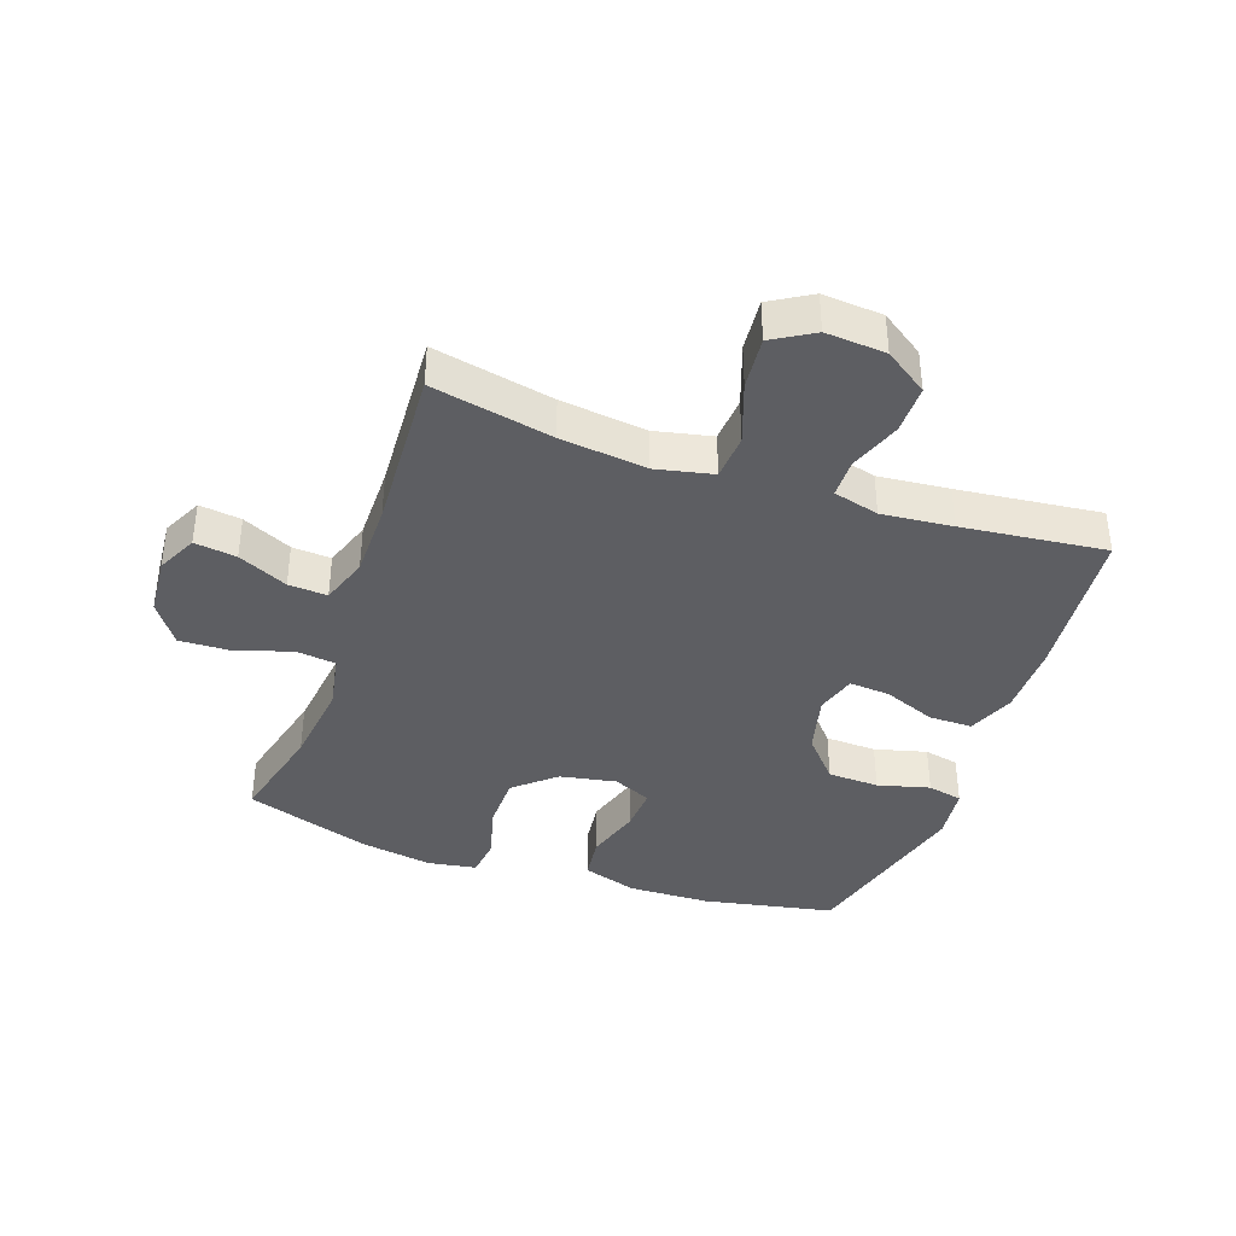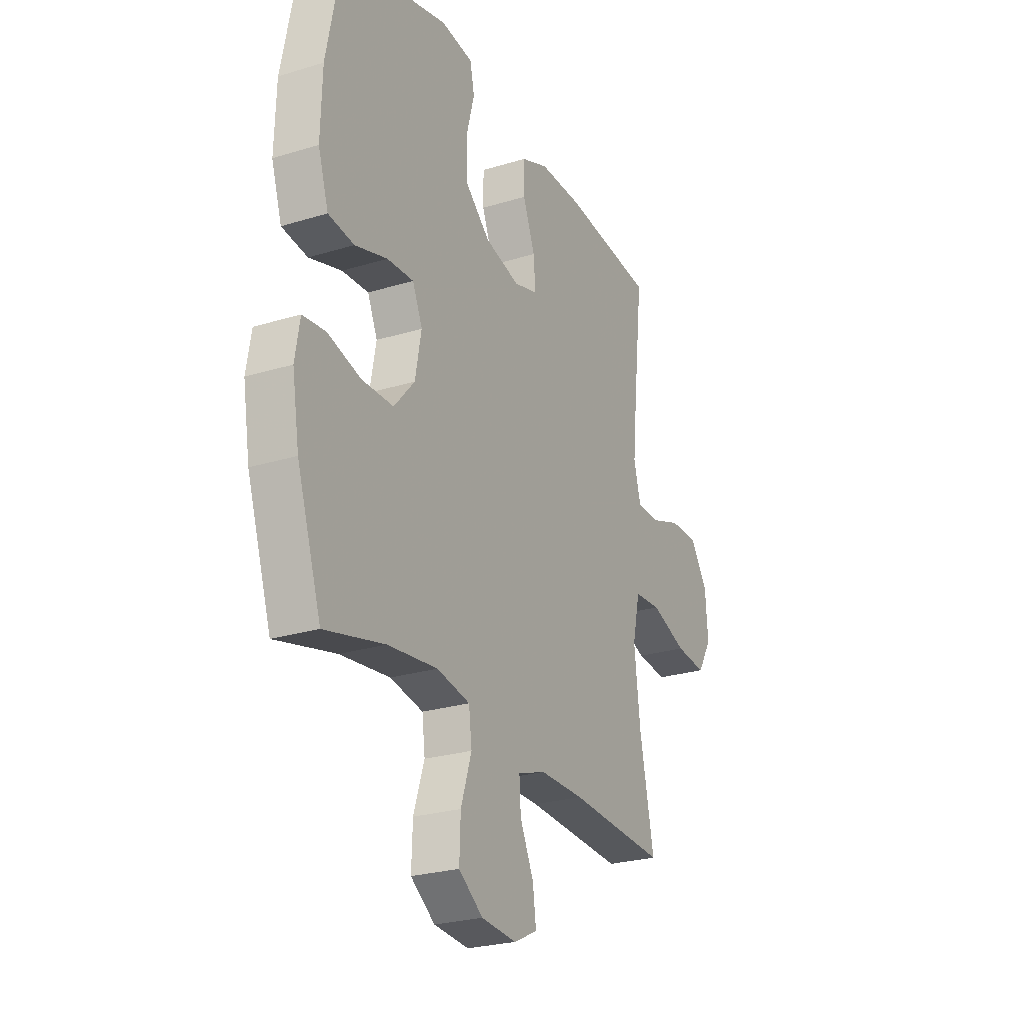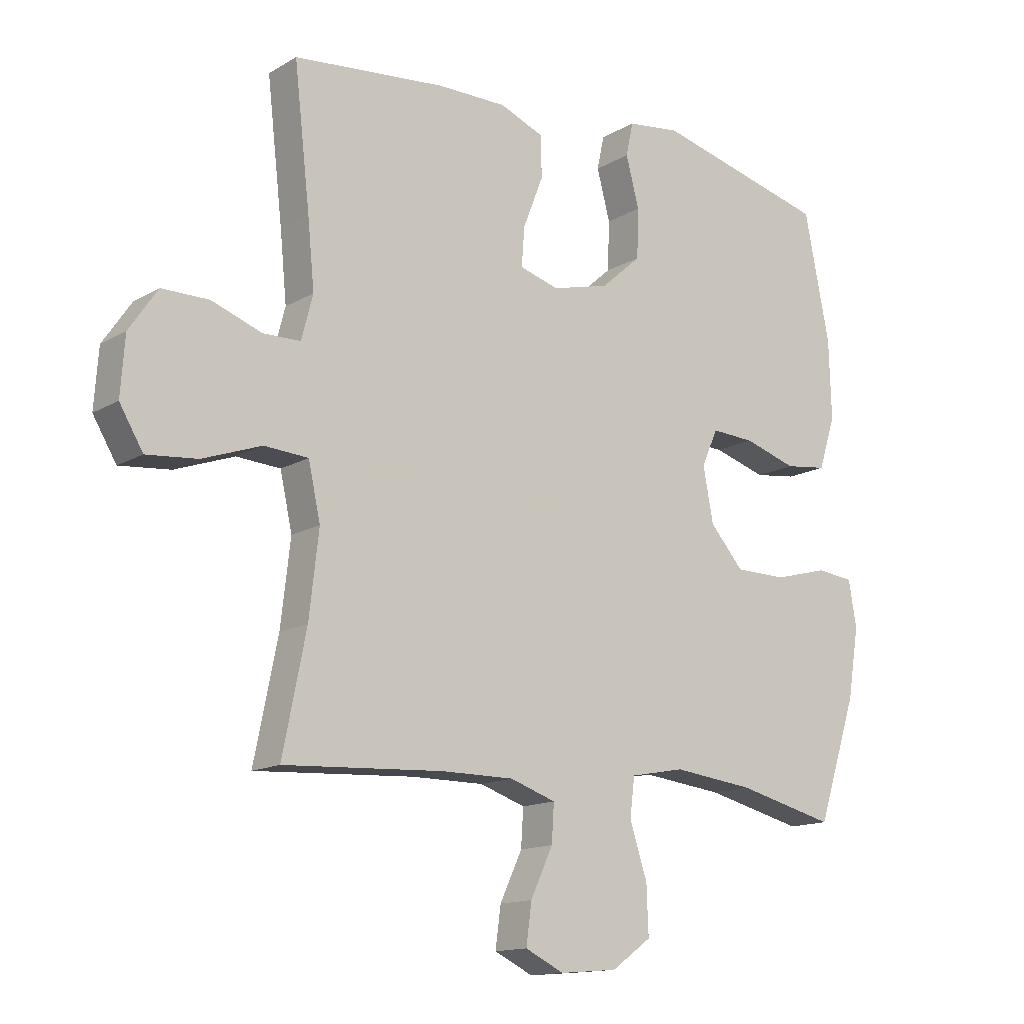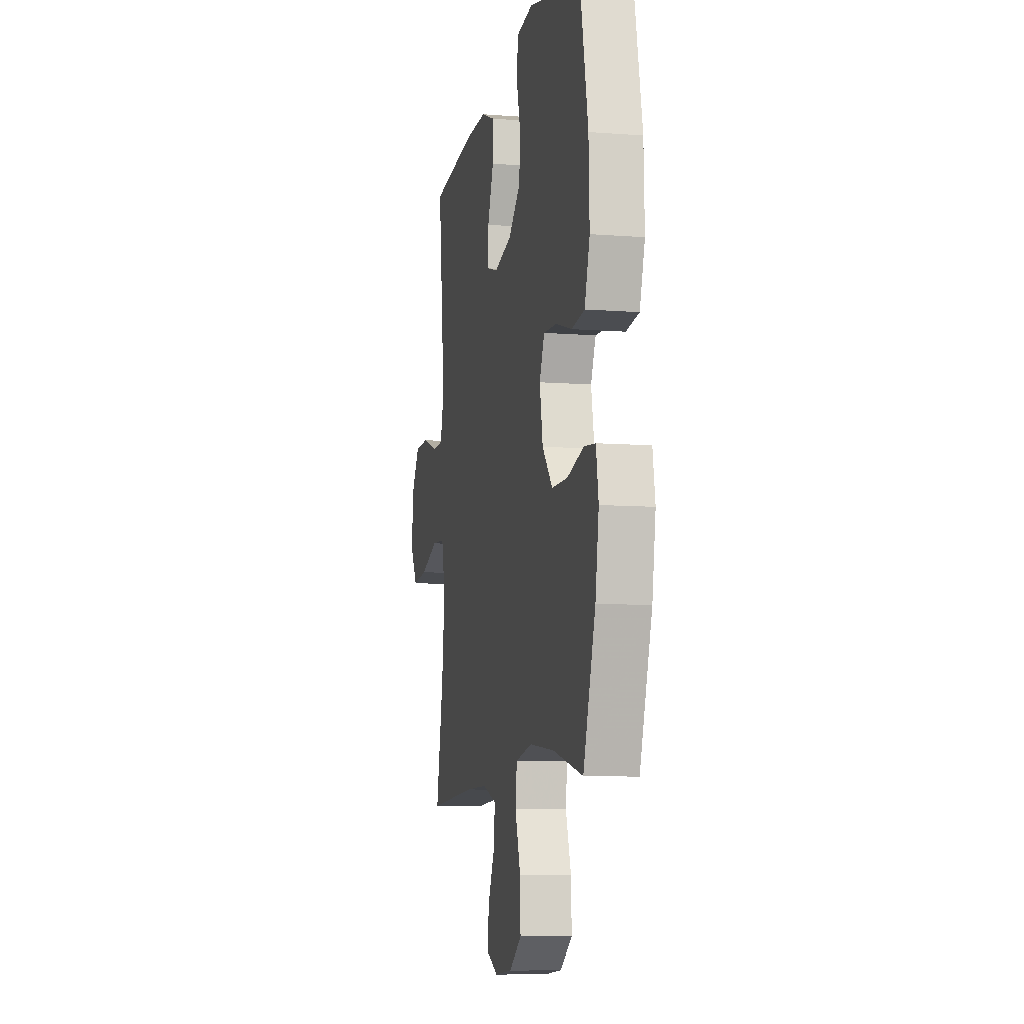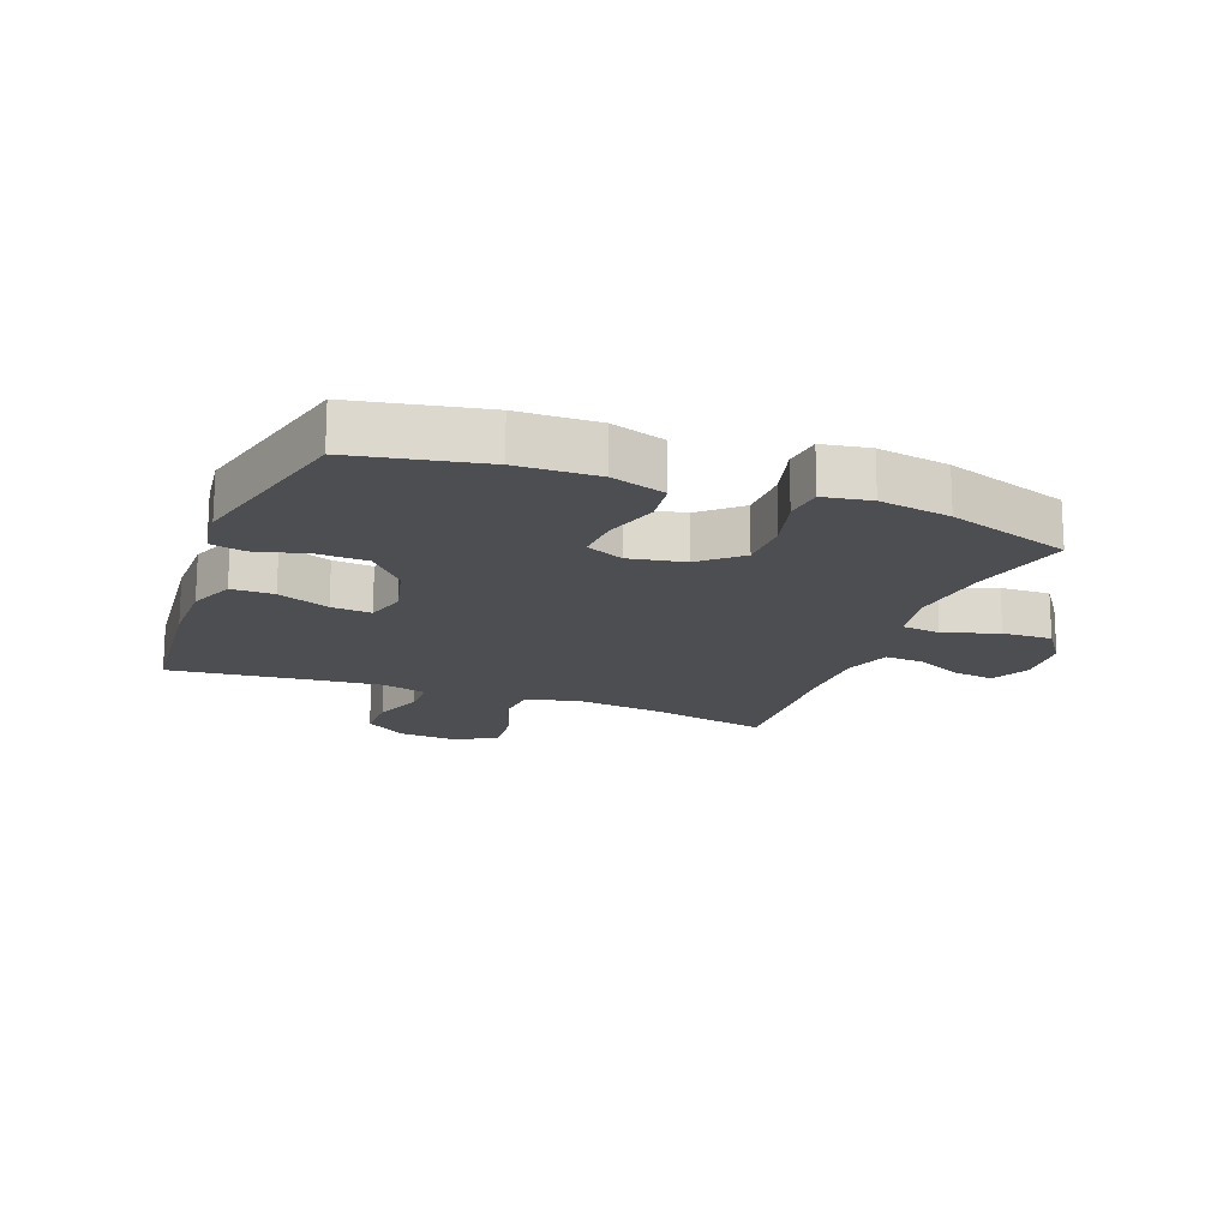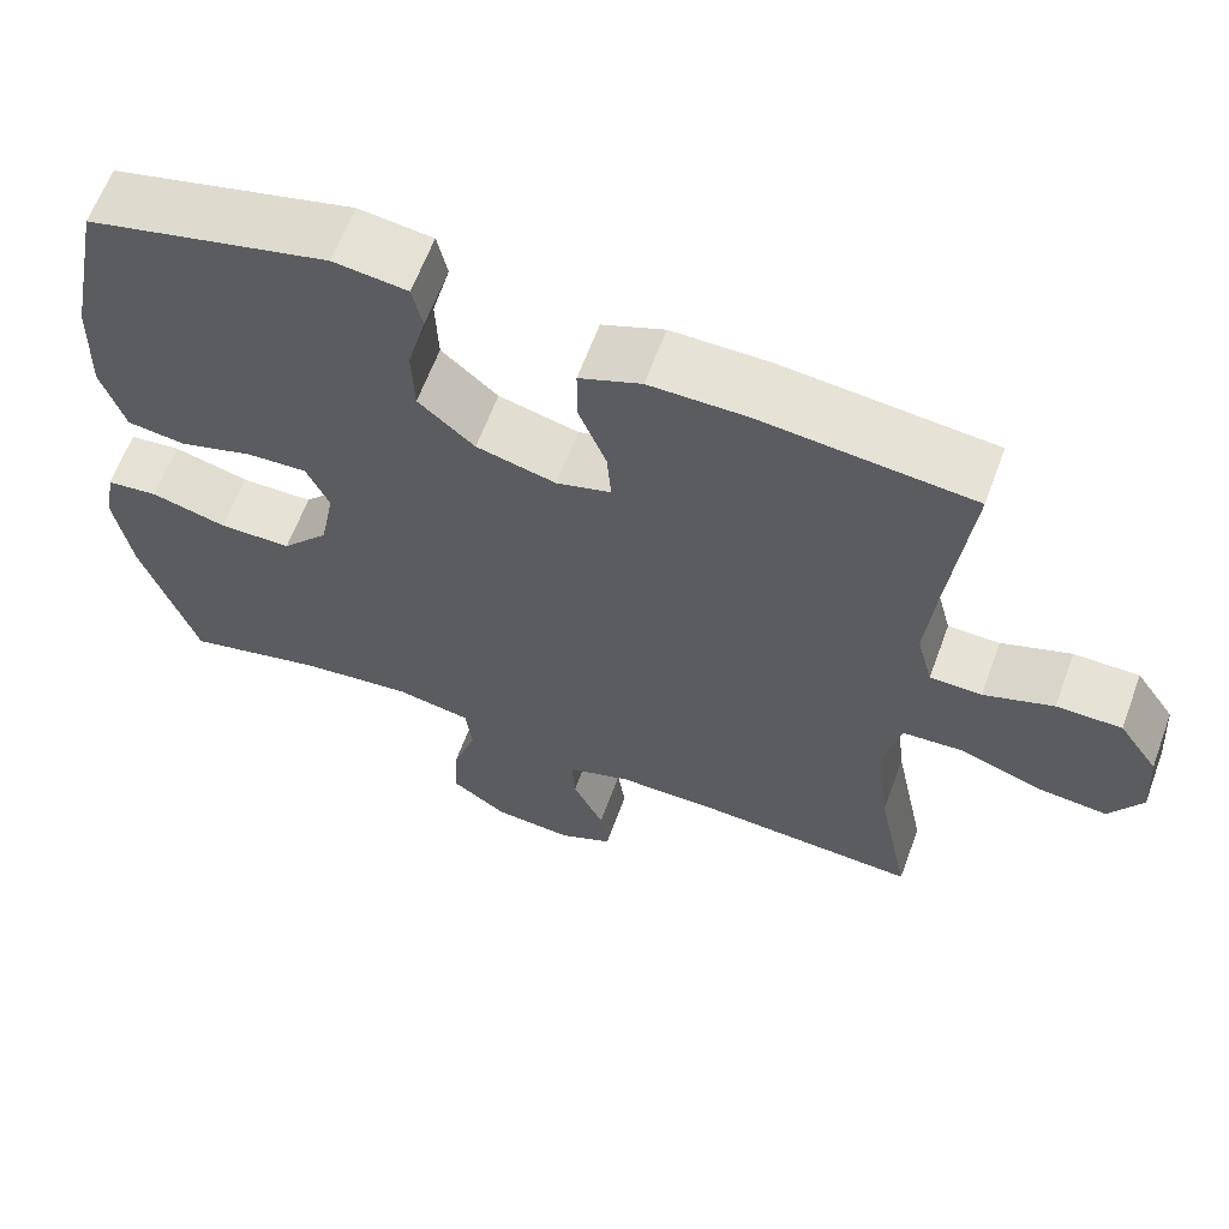
<metadata>
{"format":"obj","ext":"obj","renderer":"f3d","projection":"perspective","resolution":1024,"background":"white","views":[{"elev":-38.8,"azim":-109.4,"up":"+Y"},{"elev":-25.4,"azim":116.3,"up":"+Z"},{"elev":-14.0,"azim":-38.1,"up":"+Z"},{"elev":-8.8,"azim":78.2,"up":"+Z"},{"elev":-17.1,"azim":69.2,"up":"+Y"},{"elev":62.9,"azim":-159.8,"up":"+Z"}]}
</metadata>
<code>
v 0.5 0.07 0.5
v 0.542 0.07 0.29
v 0.546 0.07 0.159
v 0.518 0.07 0.071
v 0.448 0.07 0.062
v 0.36 0.07 0.089
v 0.288 0.07 0.093
v 0.261 0.07 0.032
v 0.278 0.07 -0.058
v 0.334 0.07 -0.122
v 0.42 0.07 -0.123
v 0.51 0.07 -0.099
v 0.572 0.07 -0.106
v 0.585 0.07 -0.183
v 0.566 0.07 -0.299
v 0.5 0.07 -0.5
v 0.337 0.07 -0.46
v 0.202 0.07 -0.444
v 0.112 0.07 -0.461
v 0.104 0.07 -0.525
v 0.133 0.07 -0.614
v 0.136 0.07 -0.695
v 0.07 0.07 -0.742
v -0.025 0.07 -0.75
v -0.089 0.07 -0.719
v -0.08 0.07 -0.652
v -0.043 0.07 -0.573
v -0.039 0.07 -0.511
v -0.115 0.07 -0.485
v -0.235 0.07 -0.485
v -0.5 0.07 -0.5
v -0.461 0.07 -0.307
v -0.445 0.07 -0.169
v -0.465 0.07 -0.078
v -0.538 0.07 -0.073
v -0.636 0.07 -0.108
v -0.72 0.07 -0.116
v -0.759 0.07 -0.051
v -0.752 0.07 0.045
v -0.705 0.07 0.114
v -0.627 0.07 0.114
v -0.544 0.07 0.084
v -0.482 0.07 0.085
v -0.463 0.07 0.158
v -0.474 0.07 0.271
v -0.5 0.07 0.5
v -0.248 0.07 0.525
v -0.132 0.07 0.525
v -0.058 0.07 0.495
v -0.058 0.07 0.426
v -0.091 0.07 0.342
v -0.096 0.07 0.277
v -0.031 0.07 0.258
v 0.064 0.07 0.282
v 0.131 0.07 0.341
v 0.134 0.07 0.423
v 0.112 0.07 0.506
v 0.124 0.07 0.562
v 0.212 0.07 0.573
v 0.5 0 0.5
v 0.542 0 0.29
v 0.546 0 0.159
v 0.518 0 0.071
v 0.448 0 0.062
v 0.36 0 0.089
v 0.288 0 0.093
v 0.261 0 0.032
v 0.278 0 -0.058
v 0.334 0 -0.122
v 0.42 0 -0.123
v 0.51 0 -0.099
v 0.572 0 -0.106
v 0.585 0 -0.183
v 0.566 0 -0.299
v 0.5 0 -0.5
v 0.337 0 -0.46
v 0.202 0 -0.444
v 0.112 0 -0.461
v 0.104 0 -0.525
v 0.133 0 -0.614
v 0.136 0 -0.695
v 0.07 0 -0.742
v -0.025 0 -0.75
v -0.089 0 -0.719
v -0.08 0 -0.652
v -0.043 0 -0.573
v -0.039 0 -0.511
v -0.115 0 -0.485
v -0.235 0 -0.485
v -0.5 0 -0.5
v -0.461 0 -0.307
v -0.445 0 -0.169
v -0.465 0 -0.078
v -0.538 0 -0.073
v -0.636 0 -0.108
v -0.72 0 -0.116
v -0.759 0 -0.051
v -0.752 0 0.045
v -0.705 0 0.114
v -0.627 0 0.114
v -0.544 0 0.084
v -0.482 0 0.085
v -0.463 0 0.158
v -0.474 0 0.271
v -0.5 0 0.5
v -0.248 0 0.525
v -0.132 0 0.525
v -0.058 0 0.495
v -0.058 0 0.426
v -0.091 0 0.342
v -0.096 0 0.277
v -0.031 0 0.258
v 0.064 0 0.282
v 0.131 0 0.341
v 0.134 0 0.423
v 0.112 0 0.506
v 0.124 0 0.562
v 0.212 0 0.573
f 56 57 58 59
f 55 56 59 1
f 54 55 1 2
f 53 54 2 3
f 48 49 50 51
f 48 51 52
f 45 46 47 48
f 44 45 48 52
f 43 44 52 53
f 39 40 41 42
f 39 42 43
f 38 39 43
f 35 36 37 38
f 34 35 38 43
f 33 34 43 53
f 30 31 32
f 29 30 32 33
f 28 29 33 53
f 24 25 26 27
f 24 27 28
f 20 21 22 23
f 19 20 23 24
f 14 15 16 17
f 14 17 18
f 11 12 13 14
f 10 11 14 18
f 9 10 18 19
f 3 4 5 6
f 3 6 7
f 53 3 7
f 28 53 7 8
f 19 24 28
f 8 9 19 28
f 118 117 116 115
f 60 118 115 114
f 61 60 114 113
f 62 61 113 112
f 110 109 108 107
f 111 110 107
f 107 106 105 104
f 111 107 104 103
f 112 111 103 102
f 101 100 99 98
f 102 101 98
f 102 98 97
f 97 96 95 94
f 102 97 94 93
f 112 102 93 92
f 91 90 89
f 92 91 89 88
f 112 92 88 87
f 86 85 84 83
f 87 86 83
f 82 81 80 79
f 83 82 79 78
f 76 75 74 73
f 77 76 73
f 73 72 71 70
f 77 73 70 69
f 78 77 69 68
f 65 64 63 62
f 66 65 62
f 66 62 112
f 67 66 112 87
f 87 83 78
f 87 78 68 67
f 1 60 61 2
f 2 61 62 3
f 3 62 63 4
f 4 63 64 5
f 5 64 65 6
f 6 65 66 7
f 7 66 67 8
f 8 67 68 9
f 9 68 69 10
f 10 69 70 11
f 11 70 71 12
f 12 71 72 13
f 13 72 73 14
f 14 73 74 15
f 15 74 75 16
f 16 75 76 17
f 17 76 77 18
f 18 77 78 19
f 19 78 79 20
f 20 79 80 21
f 21 80 81 22
f 22 81 82 23
f 23 82 83 24
f 24 83 84 25
f 25 84 85 26
f 26 85 86 27
f 27 86 87 28
f 28 87 88 29
f 29 88 89 30
f 30 89 90 31
f 31 90 91 32
f 32 91 92 33
f 33 92 93 34
f 34 93 94 35
f 35 94 95 36
f 36 95 96 37
f 37 96 97 38
f 38 97 98 39
f 39 98 99 40
f 40 99 100 41
f 41 100 101 42
f 42 101 102 43
f 43 102 103 44
f 44 103 104 45
f 45 104 105 46
f 46 105 106 47
f 47 106 107 48
f 48 107 108 49
f 49 108 109 50
f 50 109 110 51
f 51 110 111 52
f 52 111 112 53
f 53 112 113 54
f 54 113 114 55
f 55 114 115 56
f 56 115 116 57
f 57 116 117 58
f 58 117 118 59
f 59 118 60 1

</code>
